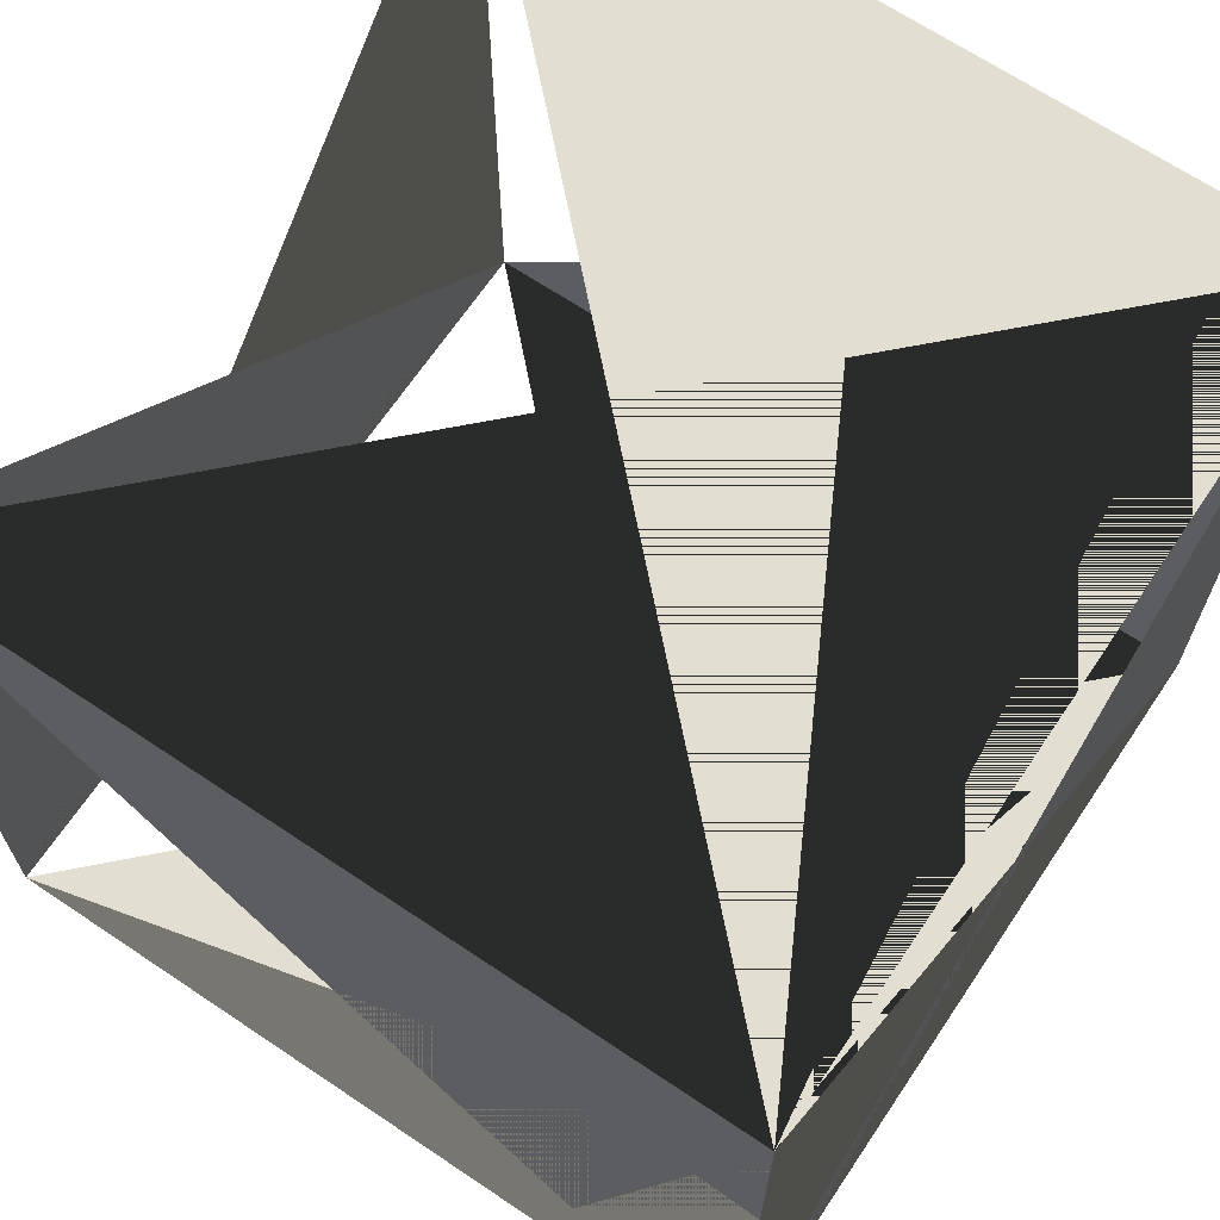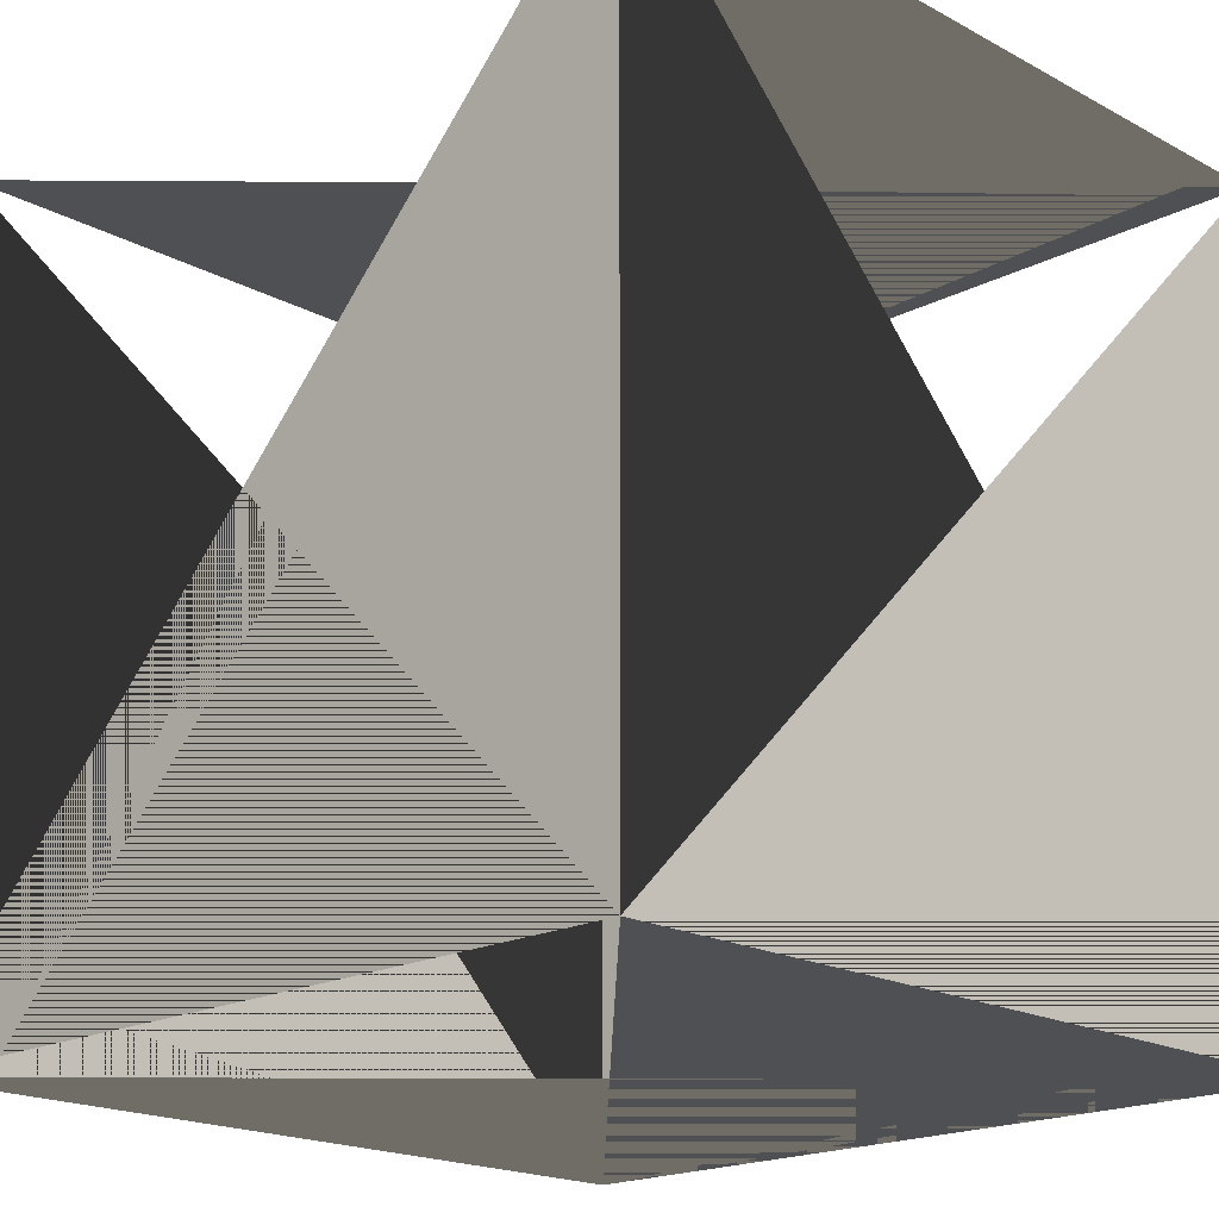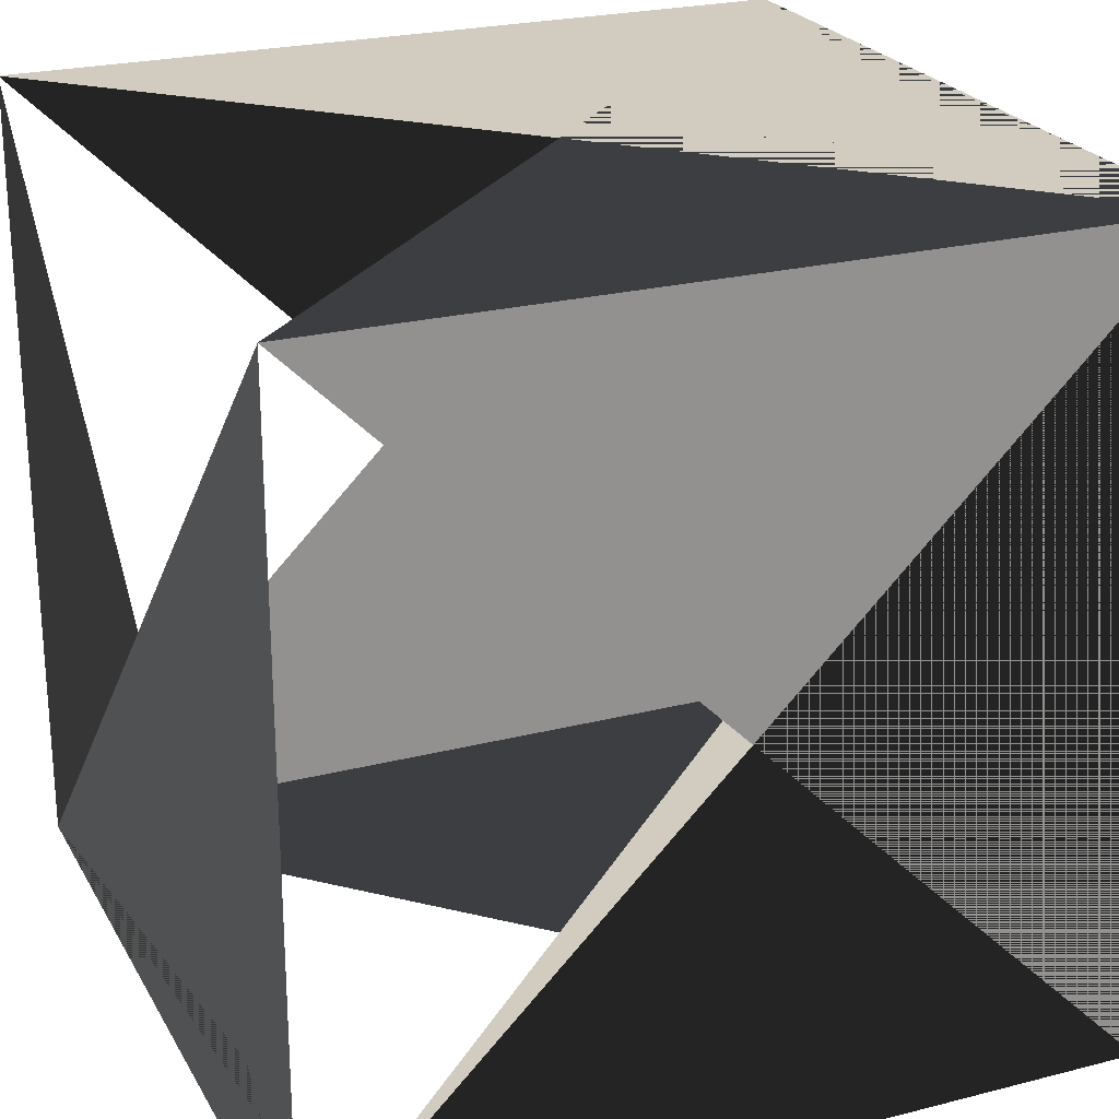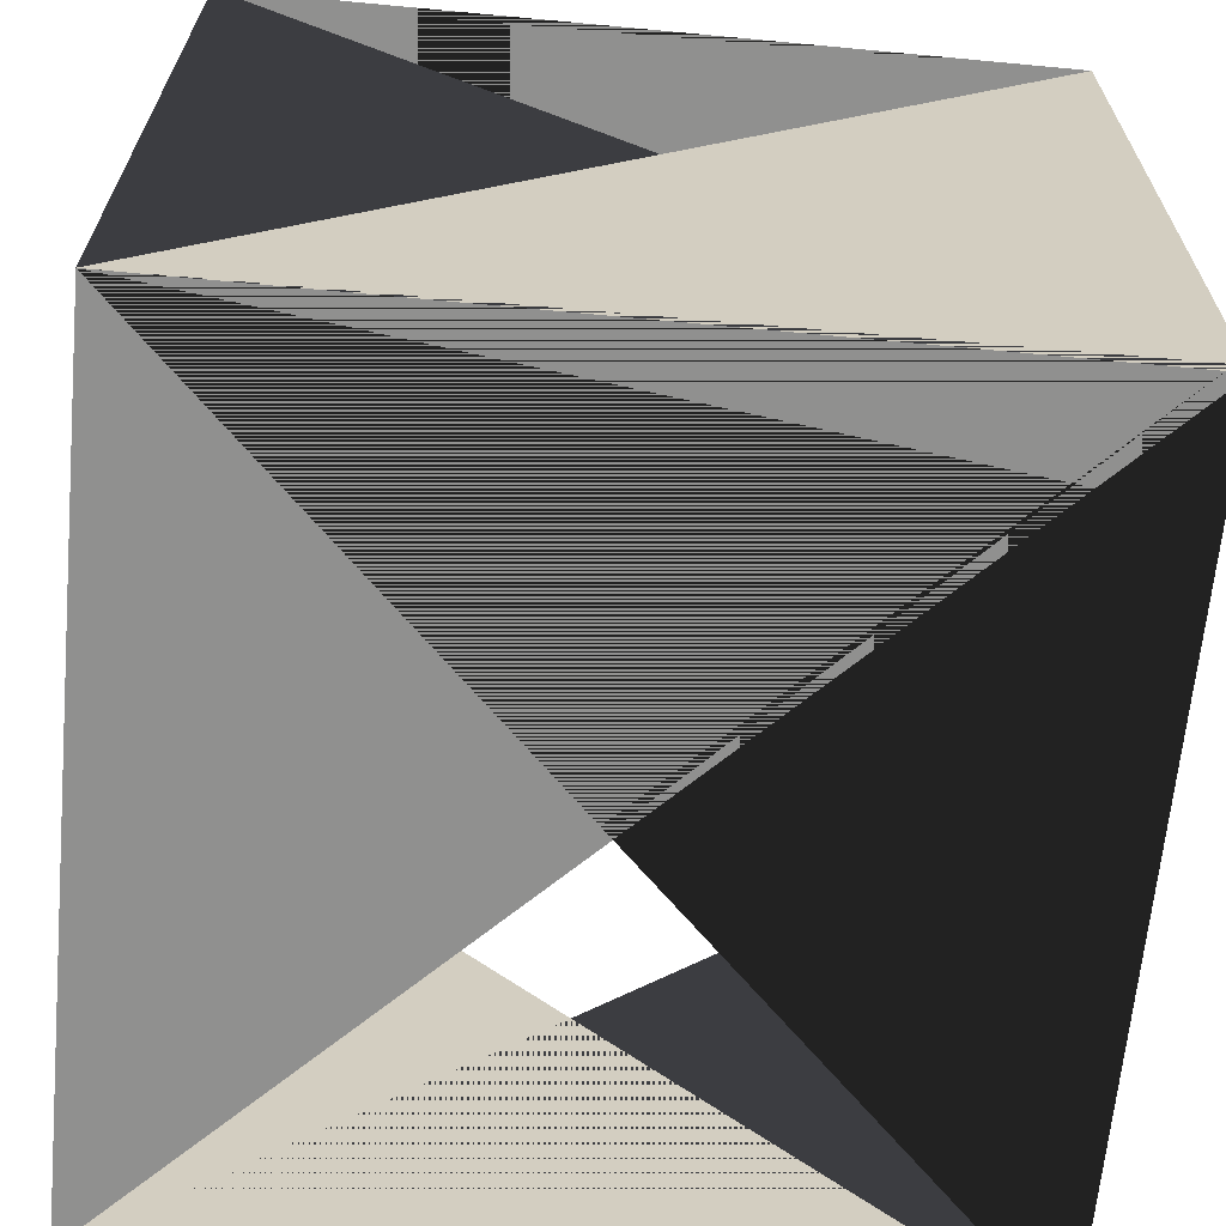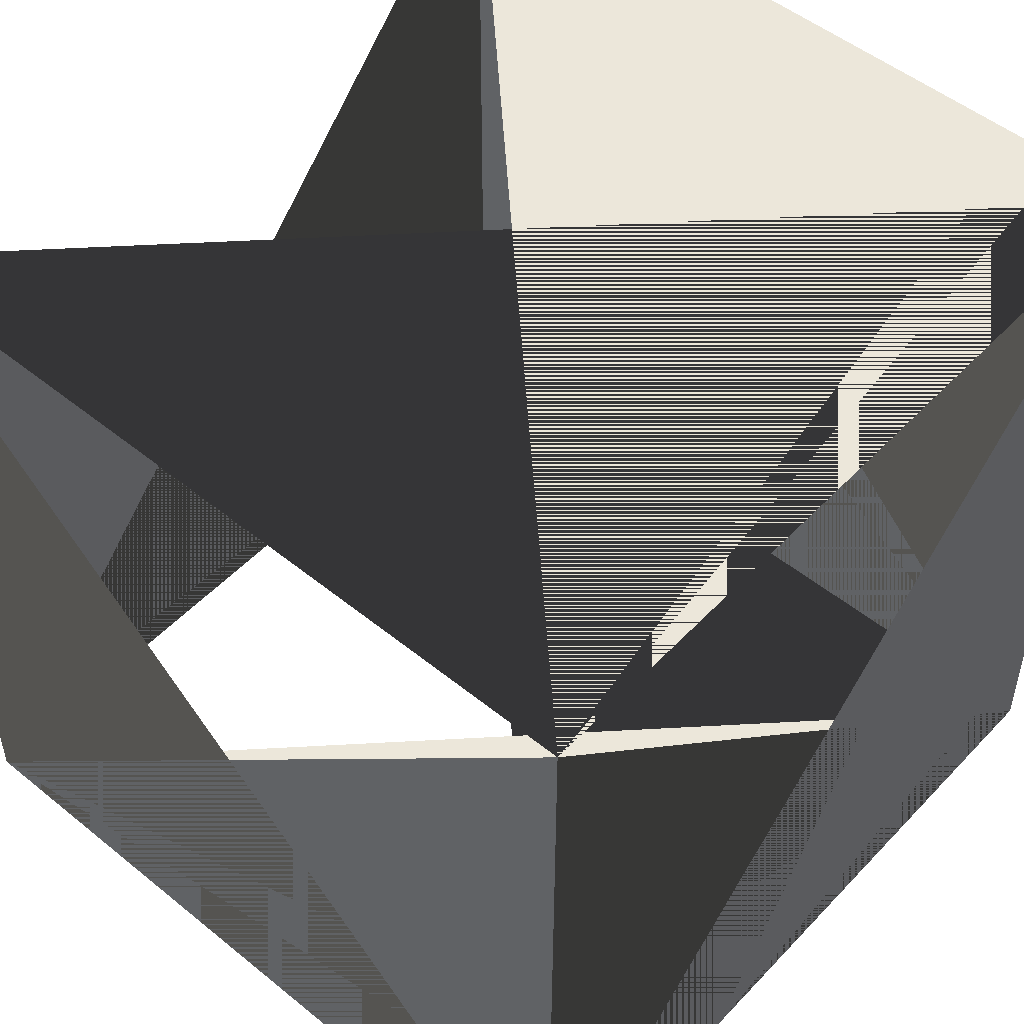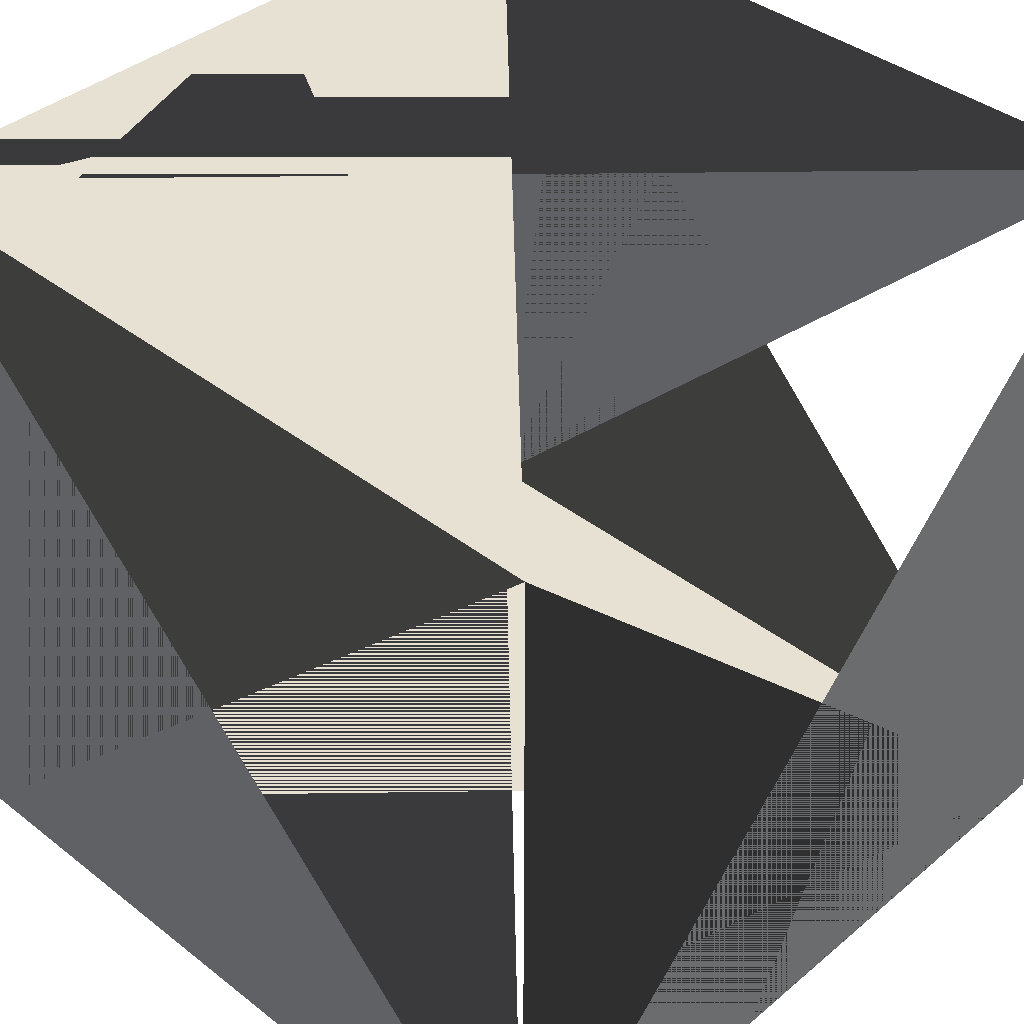
<metadata>
{"format":"obj","ext":"obj","renderer":"f3d","projection":"perspective","resolution":1024,"background":"white","views":[{"elev":67.4,"azim":-56.1,"up":"+Z"},{"elev":-18.9,"azim":44.3,"up":"+Y"},{"elev":24.0,"azim":-113.0,"up":"+Z"},{"elev":-65.6,"azim":174.6,"up":"+Y"},{"elev":50.9,"azim":131.5,"up":"+Y"},{"elev":39.6,"azim":134.0,"up":"+Z"}]}
</metadata>
<code>
v 0.5 1 -0.5
v 0.5 1 0.5
v -0.5 1 -0.5
v -0.5 1 0.5
v -0.5 0 -0.5
v -0.5 0 0.5
v 0.5 0 -0.5
v 0.5 0 0.5
v 0.5 0 0.5
v 0.5 1 0.5
v 0.5 0 -0.5
v 0.5 1 -0.5
v -0.5 0 -0.5
v -0.5 1 -0.5
v -0.5 0 0.5
v -0.5 1 0.5
v 0.5 0 -0.5
v 0.5 1 -0.5
v -0.5 0 -0.5
v -0.5 1 -0.5
v -0.5 0 0.5
v -0.5 1 0.5
v 0.5 0 0.5
v 0.5 1 0.5
f 1 2 3 4
f 5 6 7 8
f 9 10 11 12
f 13 14 15 16
f 17 18 19 20
f 21 22 23 24

</code>
